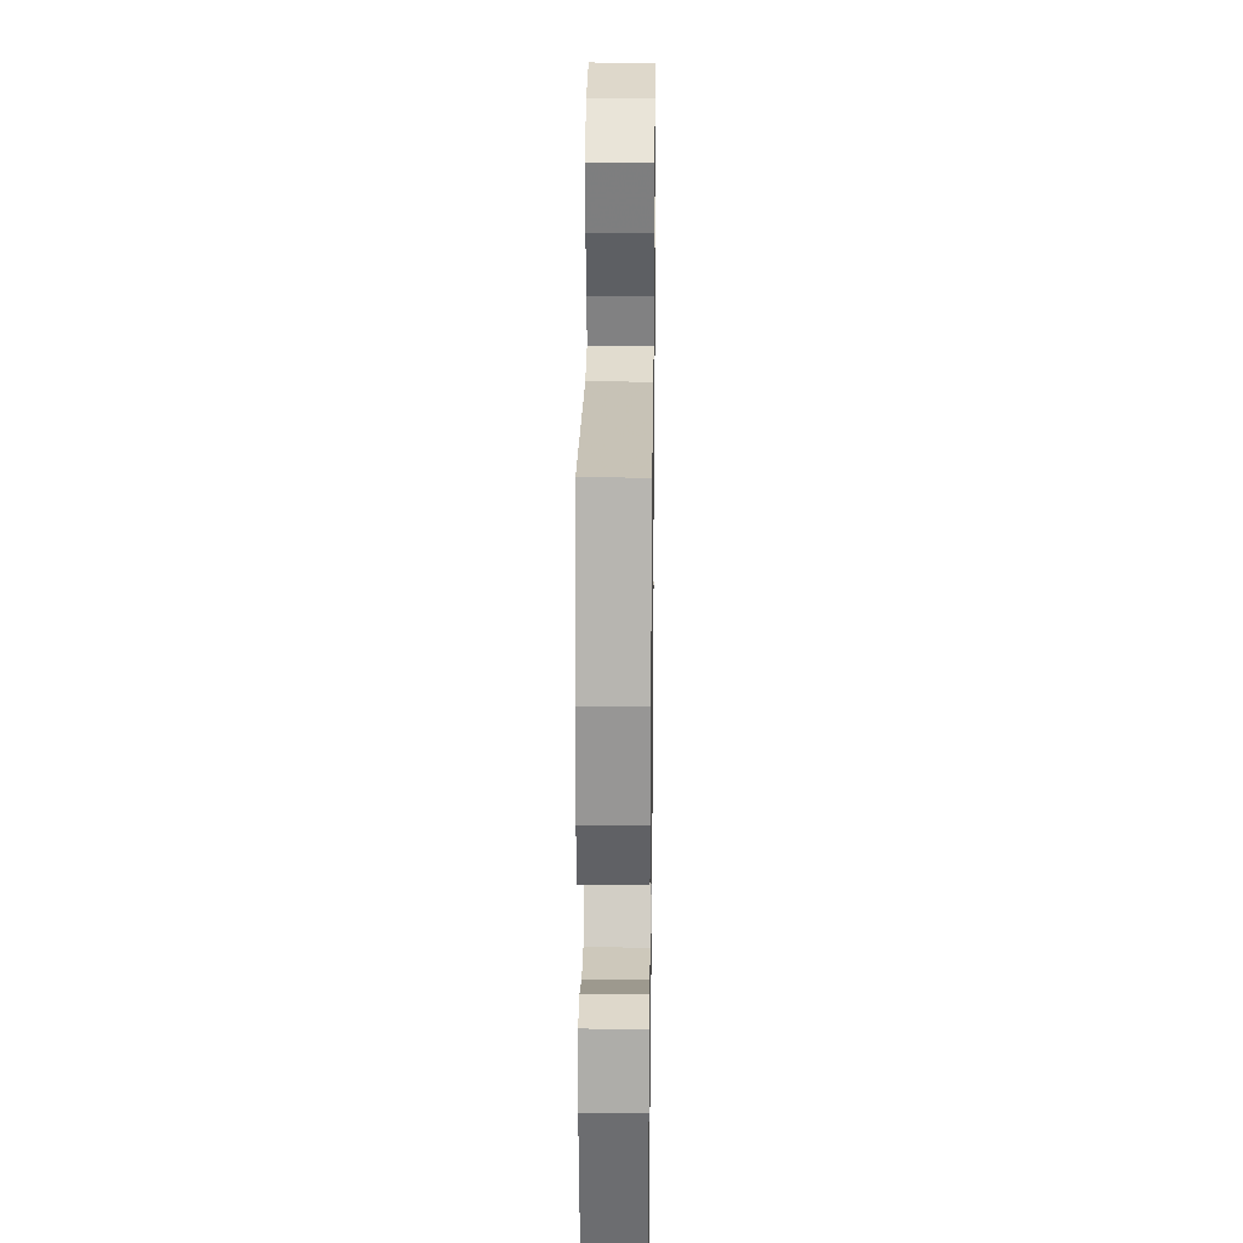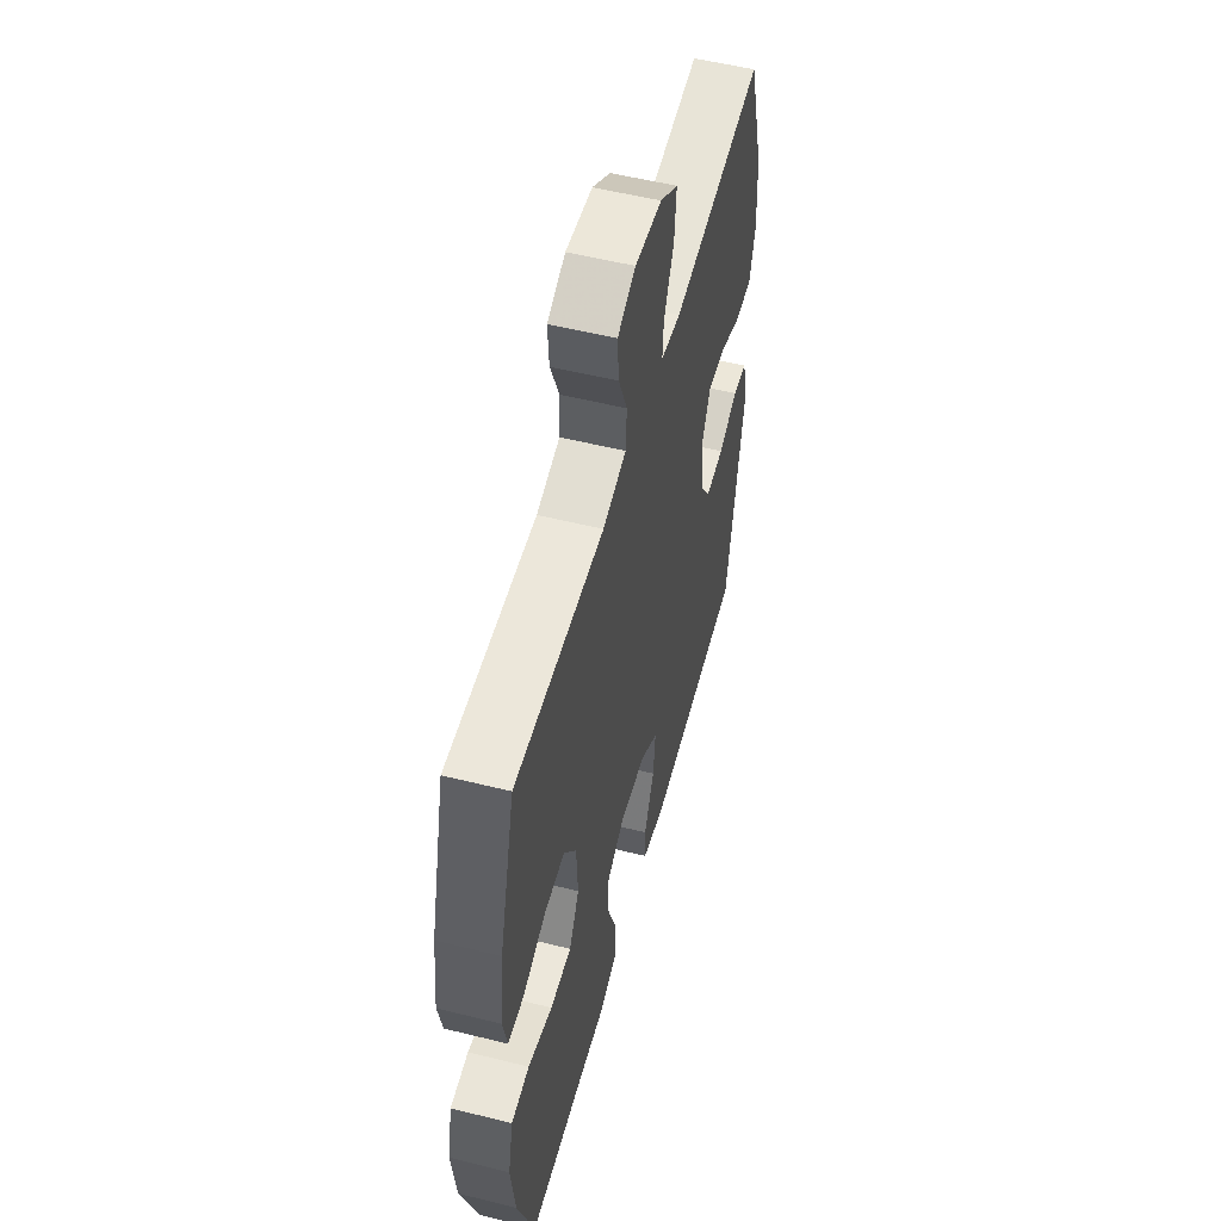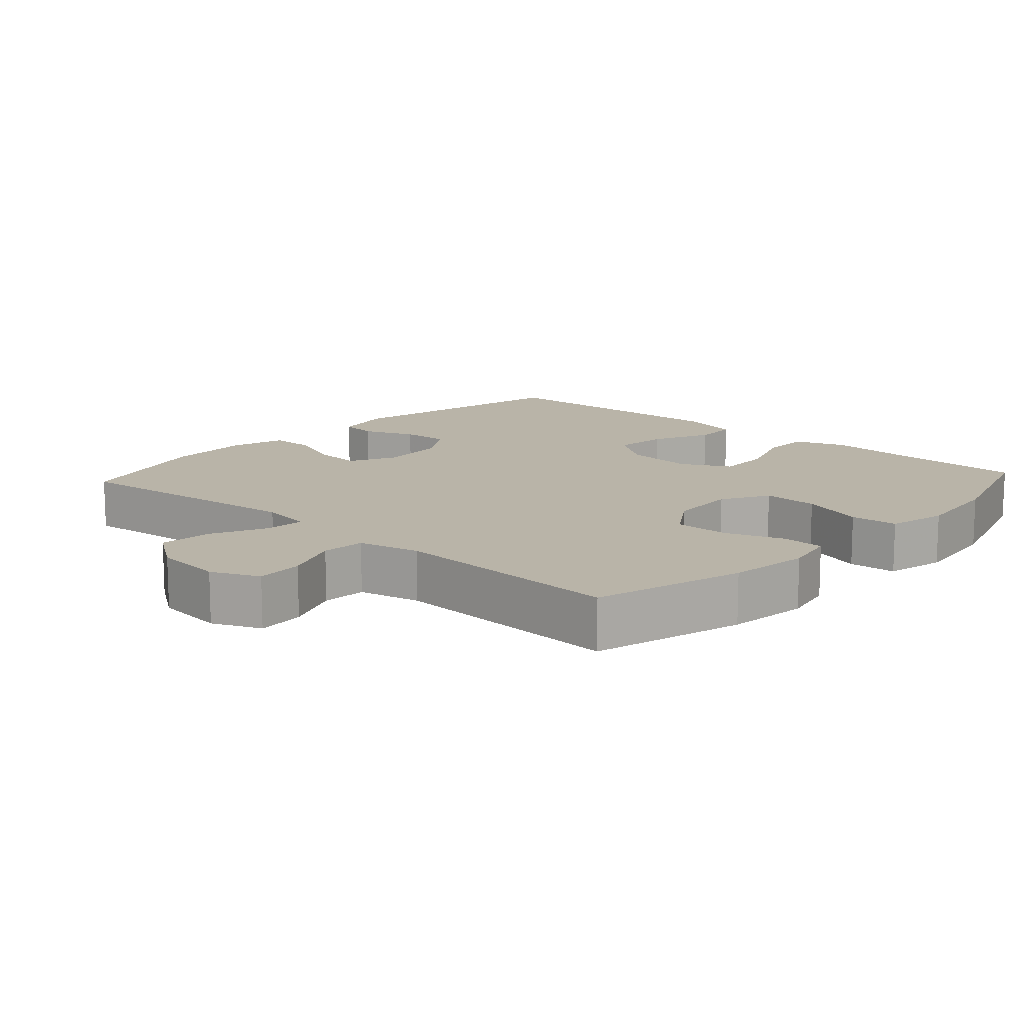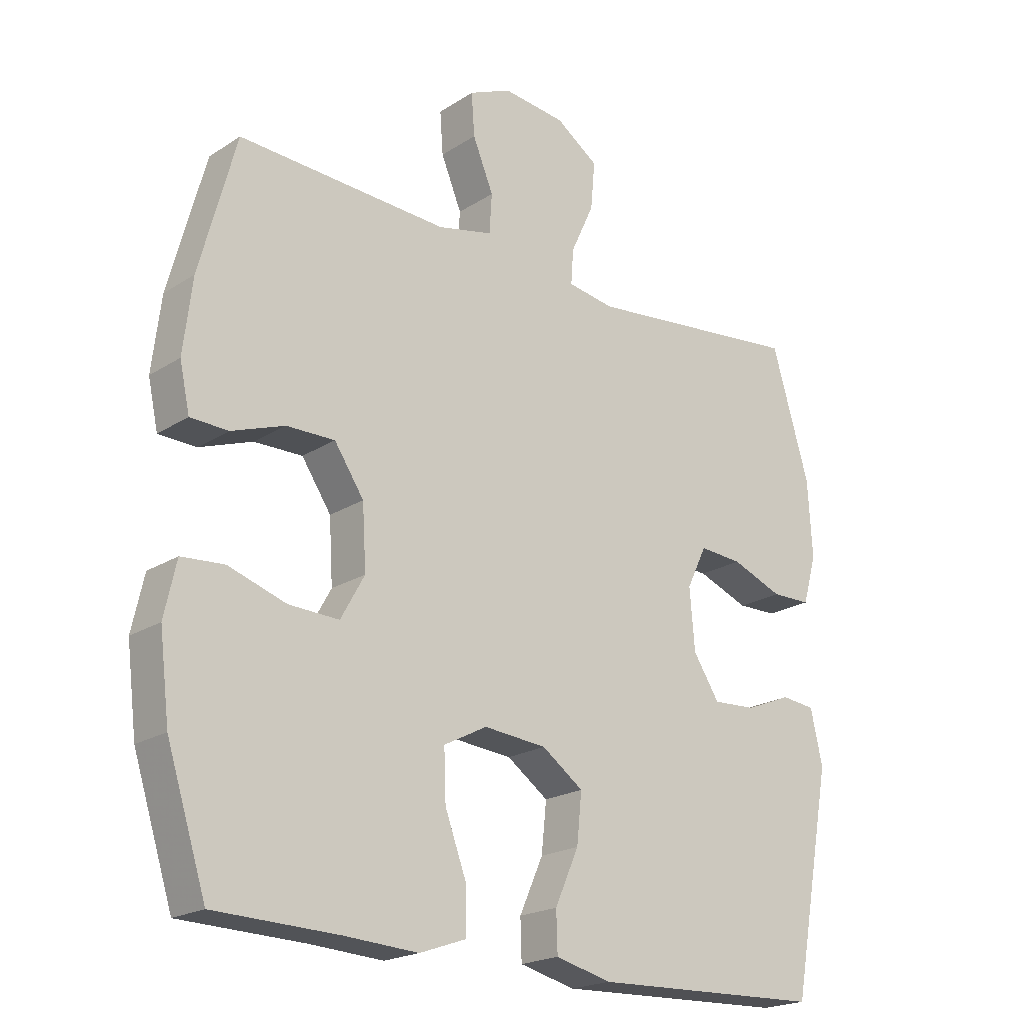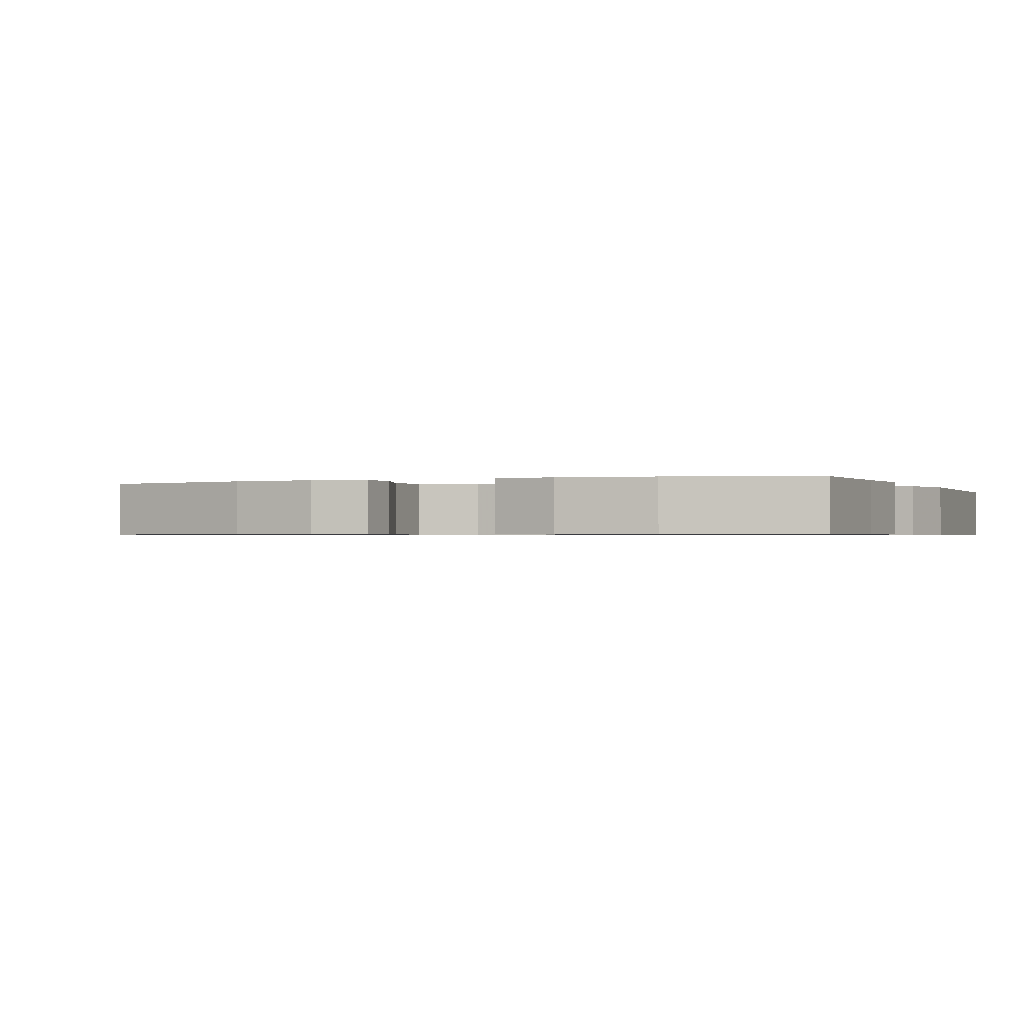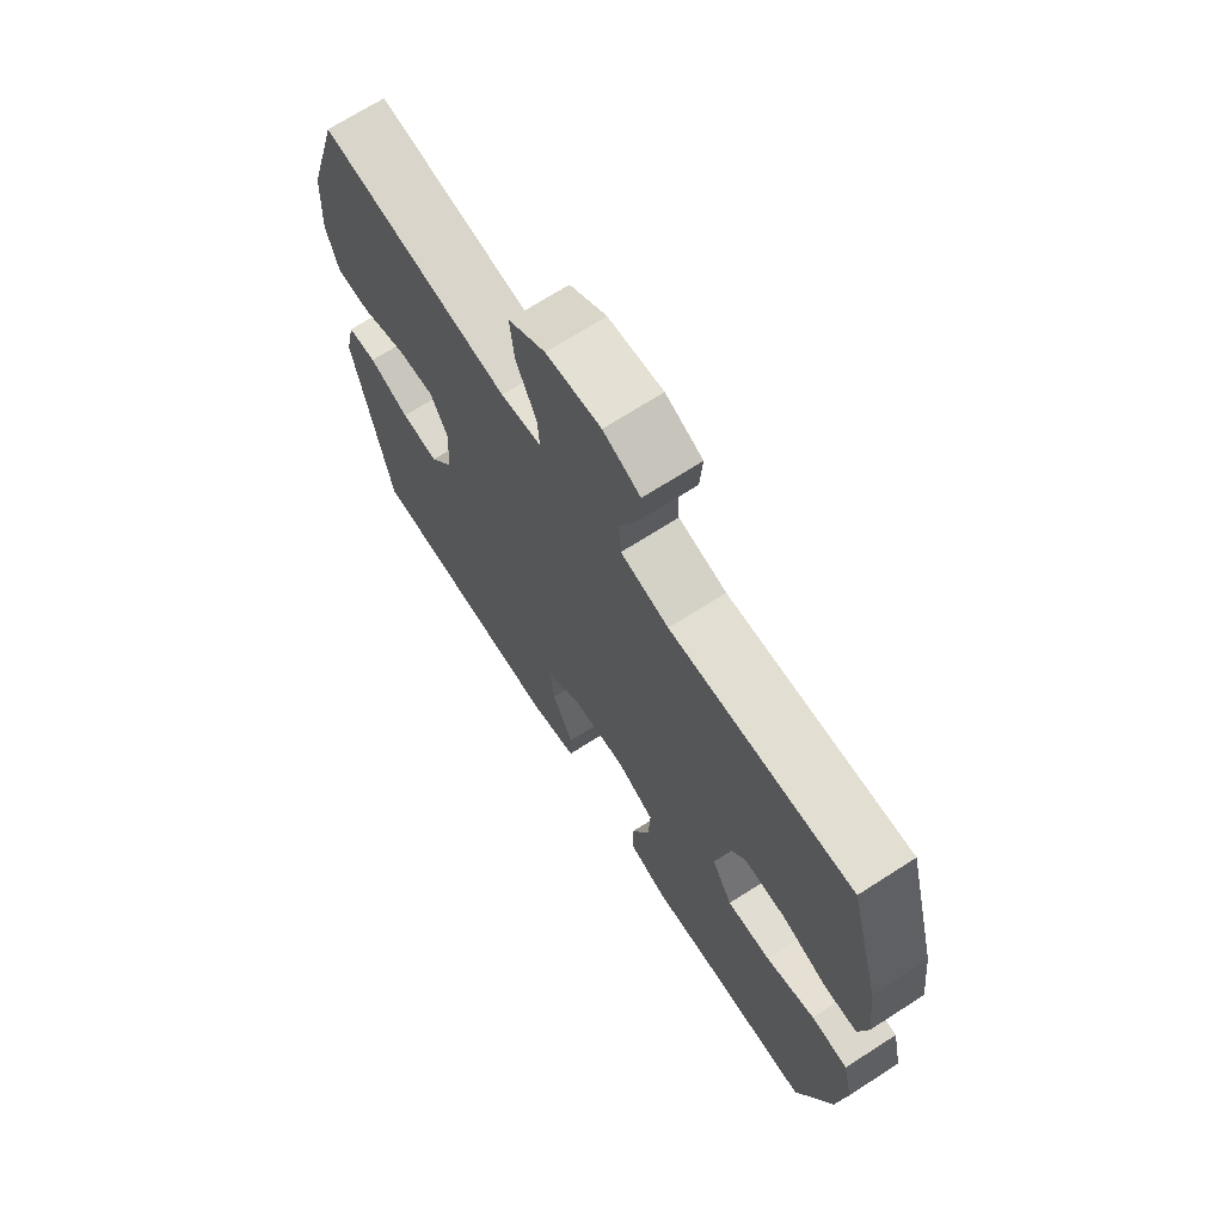
<metadata>
{"format":"obj","ext":"obj","renderer":"f3d","projection":"perspective","resolution":1024,"background":"white","views":[{"elev":25.3,"azim":-89.2,"up":"+Z"},{"elev":54.2,"azim":104.8,"up":"+Z"},{"elev":13.2,"azim":42.3,"up":"+Y"},{"elev":-20.6,"azim":139.0,"up":"+Z"},{"elev":-0.7,"azim":112.1,"up":"+Y"},{"elev":69.7,"azim":57.3,"up":"+Z"}]}
</metadata>
<code>
v 0.5 0.07 0.5
v 0.558 0.07 0.284
v 0.572 0.07 0.167
v 0.556 0.07 0.093
v 0.496 0.07 0.091
v 0.412 0.07 0.121
v 0.335 0.07 0.122
v 0.288 0.07 0.052
v 0.282 0.07 -0.047
v 0.32 0.07 -0.115
v 0.4 0.07 -0.112
v 0.492 0.07 -0.082
v 0.56 0.07 -0.087
v 0.579 0.07 -0.173
v 0.563 0.07 -0.303
v 0.5 0.07 -0.5
v 0.304 0.07 -0.506
v 0.186 0.07 -0.513
v 0.112 0.07 -0.487
v 0.113 0.07 -0.416
v 0.147 0.07 -0.324
v 0.15 0.07 -0.245
v 0.081 0.07 -0.209
v -0.019 0.07 -0.218
v -0.085 0.07 -0.265
v -0.077 0.07 -0.343
v -0.039 0.07 -0.428
v -0.041 0.07 -0.491
v -0.13 0.07 -0.513
v -0.5 0.07 -0.5
v -0.565 0.07 -0.152
v -0.546 0.07 -0.066
v -0.492 0.07 -0.06
v -0.418 0.07 -0.09
v -0.349 0.07 -0.094
v -0.307 0.07 -0.029
v -0.299 0.07 0.067
v -0.331 0.07 0.133
v -0.4 0.07 0.128
v -0.482 0.07 0.096
v -0.545 0.07 0.097
v -0.567 0.07 0.174
v -0.56 0.07 0.296
v -0.5 0.07 0.5
v -0.151 0.07 0.462
v -0.076 0.07 0.474
v -0.08 0.07 0.53
v -0.117 0.07 0.61
v -0.124 0.07 0.686
v -0.056 0.07 0.733
v 0.044 0.07 0.744
v 0.112 0.07 0.714
v 0.107 0.07 0.646
v 0.074 0.07 0.566
v 0.078 0.07 0.503
v 0.166 0.07 0.483
v 0.5 0 0.5
v 0.558 0 0.284
v 0.572 0 0.167
v 0.556 0 0.093
v 0.496 0 0.091
v 0.412 0 0.121
v 0.335 0 0.122
v 0.288 0 0.052
v 0.282 0 -0.047
v 0.32 0 -0.115
v 0.4 0 -0.112
v 0.492 0 -0.082
v 0.56 0 -0.087
v 0.579 0 -0.173
v 0.563 0 -0.303
v 0.5 0 -0.5
v 0.304 0 -0.506
v 0.186 0 -0.513
v 0.112 0 -0.487
v 0.113 0 -0.416
v 0.147 0 -0.324
v 0.15 0 -0.245
v 0.081 0 -0.209
v -0.019 0 -0.218
v -0.085 0 -0.265
v -0.077 0 -0.343
v -0.039 0 -0.428
v -0.041 0 -0.491
v -0.13 0 -0.513
v -0.5 0 -0.5
v -0.565 0 -0.152
v -0.546 0 -0.066
v -0.492 0 -0.06
v -0.418 0 -0.09
v -0.349 0 -0.094
v -0.307 0 -0.029
v -0.299 0 0.067
v -0.331 0 0.133
v -0.4 0 0.128
v -0.482 0 0.096
v -0.545 0 0.097
v -0.567 0 0.174
v -0.56 0 0.296
v -0.5 0 0.5
v -0.151 0 0.462
v -0.076 0 0.474
v -0.08 0 0.53
v -0.117 0 0.61
v -0.124 0 0.686
v -0.056 0 0.733
v 0.044 0 0.744
v 0.112 0 0.714
v 0.107 0 0.646
v 0.074 0 0.566
v 0.078 0 0.503
v 0.166 0 0.483
f 52 53 54
f 51 52 54
f 50 51 54
f 49 50 54
f 48 49 54
f 47 48 54
f 46 47 54 55
f 43 44 45
f 42 43 45
f 41 42 45
f 40 41 45
f 39 40 45
f 38 39 45 46
f 46 55 56
f 38 46 56
f 37 38 56
f 32 33 34
f 31 32 34
f 30 31 34
f 29 30 34
f 28 29 34
f 27 28 34
f 26 27 34
f 25 26 34 35
f 24 25 35 36
f 19 20 21
f 18 19 21
f 17 18 21
f 17 21 22
f 16 17 22
f 15 16 22
f 14 15 22
f 13 14 22
f 12 13 22
f 11 12 22
f 10 11 22 23
f 4 5 6
f 3 4 6
f 2 3 6
f 1 2 6
f 56 1 6
f 56 6 7
f 37 56 7 8
f 24 36 37
f 23 24 37
f 10 23 37
f 9 10 37
f 8 9 37
f 110 109 108
f 110 108 107
f 110 107 106
f 110 106 105
f 110 105 104
f 110 104 103
f 111 110 103 102
f 101 100 99
f 101 99 98
f 101 98 97
f 101 97 96
f 101 96 95
f 102 101 95 94
f 112 111 102
f 112 102 94
f 112 94 93
f 90 89 88
f 90 88 87
f 90 87 86
f 90 86 85
f 90 85 84
f 90 84 83
f 90 83 82
f 91 90 82 81
f 92 91 81 80
f 77 76 75
f 77 75 74
f 77 74 73
f 78 77 73
f 78 73 72
f 78 72 71
f 78 71 70
f 78 70 69
f 78 69 68
f 78 68 67
f 79 78 67 66
f 62 61 60
f 62 60 59
f 62 59 58
f 62 58 57
f 62 57 112
f 63 62 112
f 64 63 112 93
f 93 92 80
f 93 80 79
f 93 79 66
f 93 66 65
f 93 65 64
f 1 57 58 2
f 2 58 59 3
f 3 59 60 4
f 4 60 61 5
f 5 61 62 6
f 6 62 63 7
f 7 63 64 8
f 8 64 65 9
f 9 65 66 10
f 10 66 67 11
f 11 67 68 12
f 12 68 69 13
f 13 69 70 14
f 14 70 71 15
f 15 71 72 16
f 16 72 73 17
f 17 73 74 18
f 18 74 75 19
f 19 75 76 20
f 20 76 77 21
f 21 77 78 22
f 22 78 79 23
f 23 79 80 24
f 24 80 81 25
f 25 81 82 26
f 26 82 83 27
f 27 83 84 28
f 28 84 85 29
f 29 85 86 30
f 30 86 87 31
f 31 87 88 32
f 32 88 89 33
f 33 89 90 34
f 34 90 91 35
f 35 91 92 36
f 36 92 93 37
f 37 93 94 38
f 38 94 95 39
f 39 95 96 40
f 40 96 97 41
f 41 97 98 42
f 42 98 99 43
f 43 99 100 44
f 44 100 101 45
f 45 101 102 46
f 46 102 103 47
f 47 103 104 48
f 48 104 105 49
f 49 105 106 50
f 50 106 107 51
f 51 107 108 52
f 52 108 109 53
f 53 109 110 54
f 54 110 111 55
f 55 111 112 56
f 56 112 57 1

</code>
